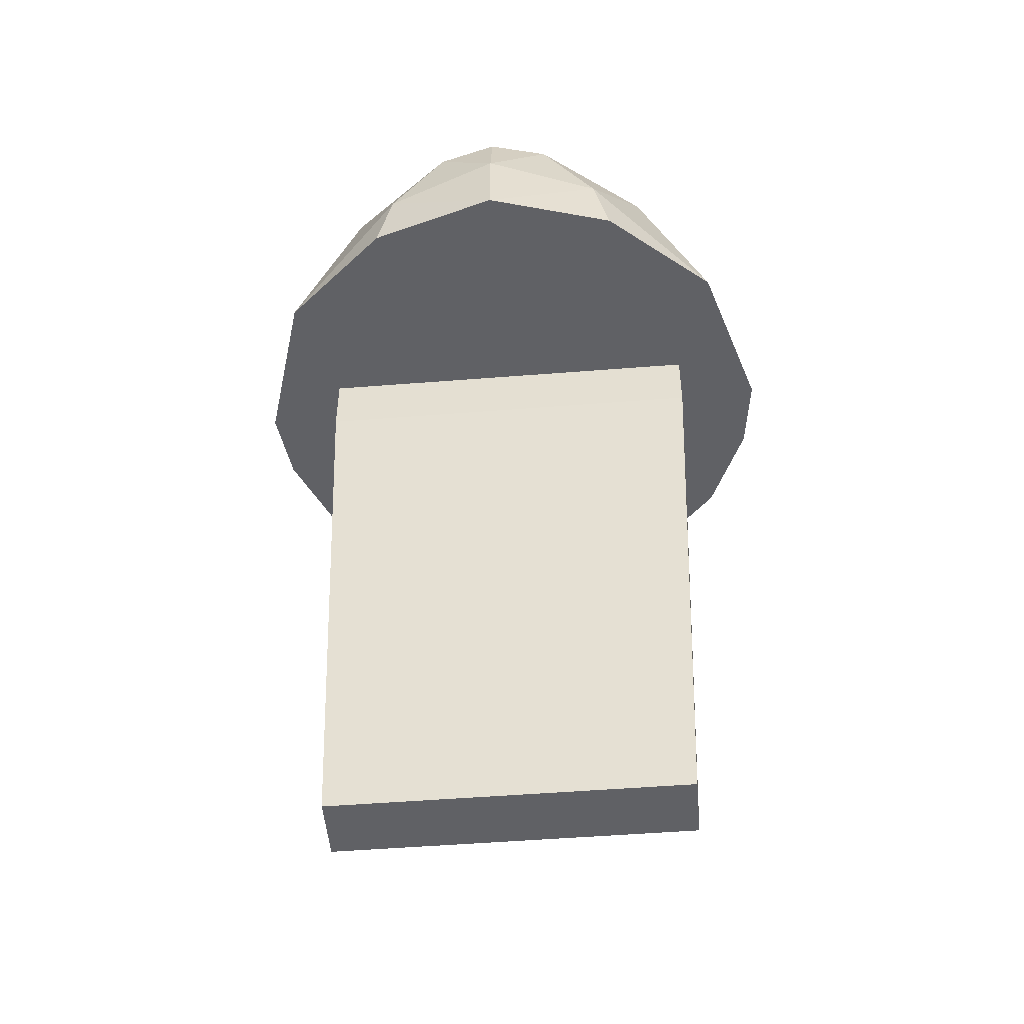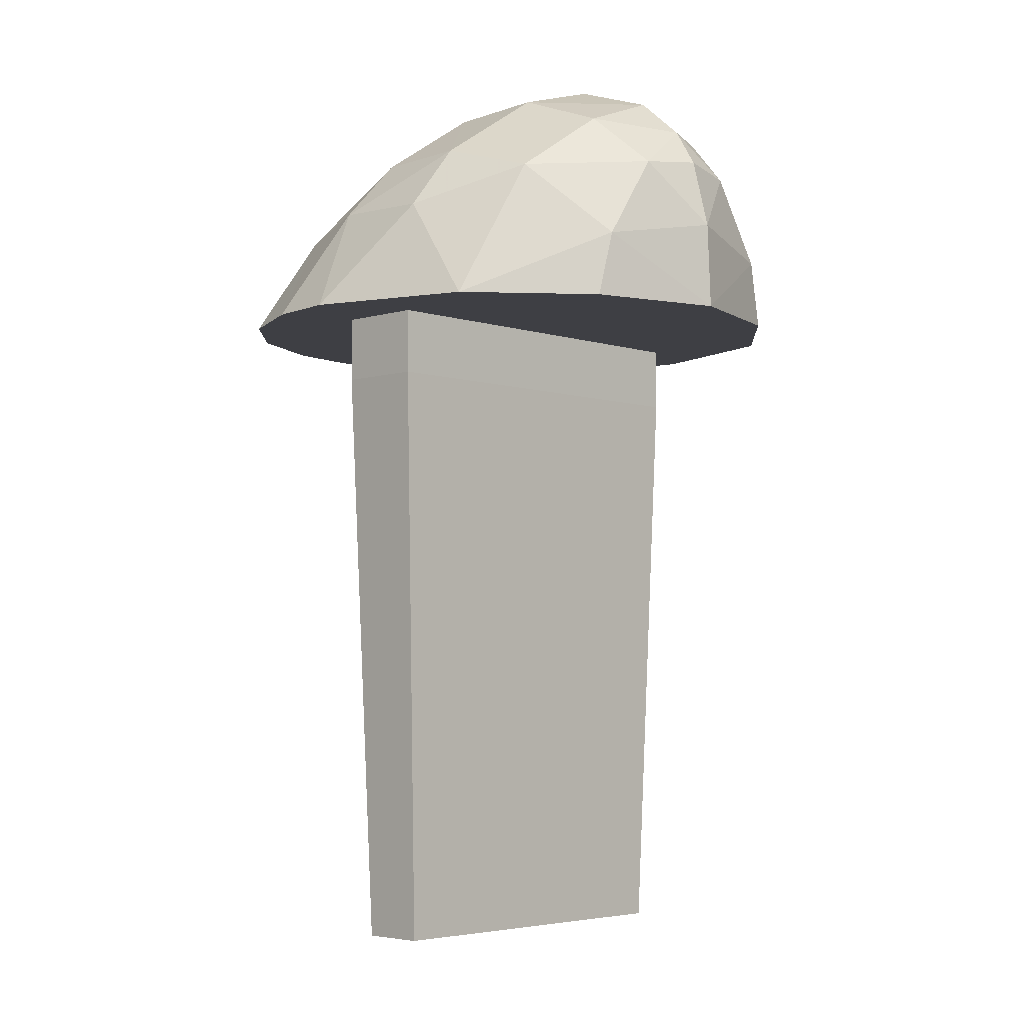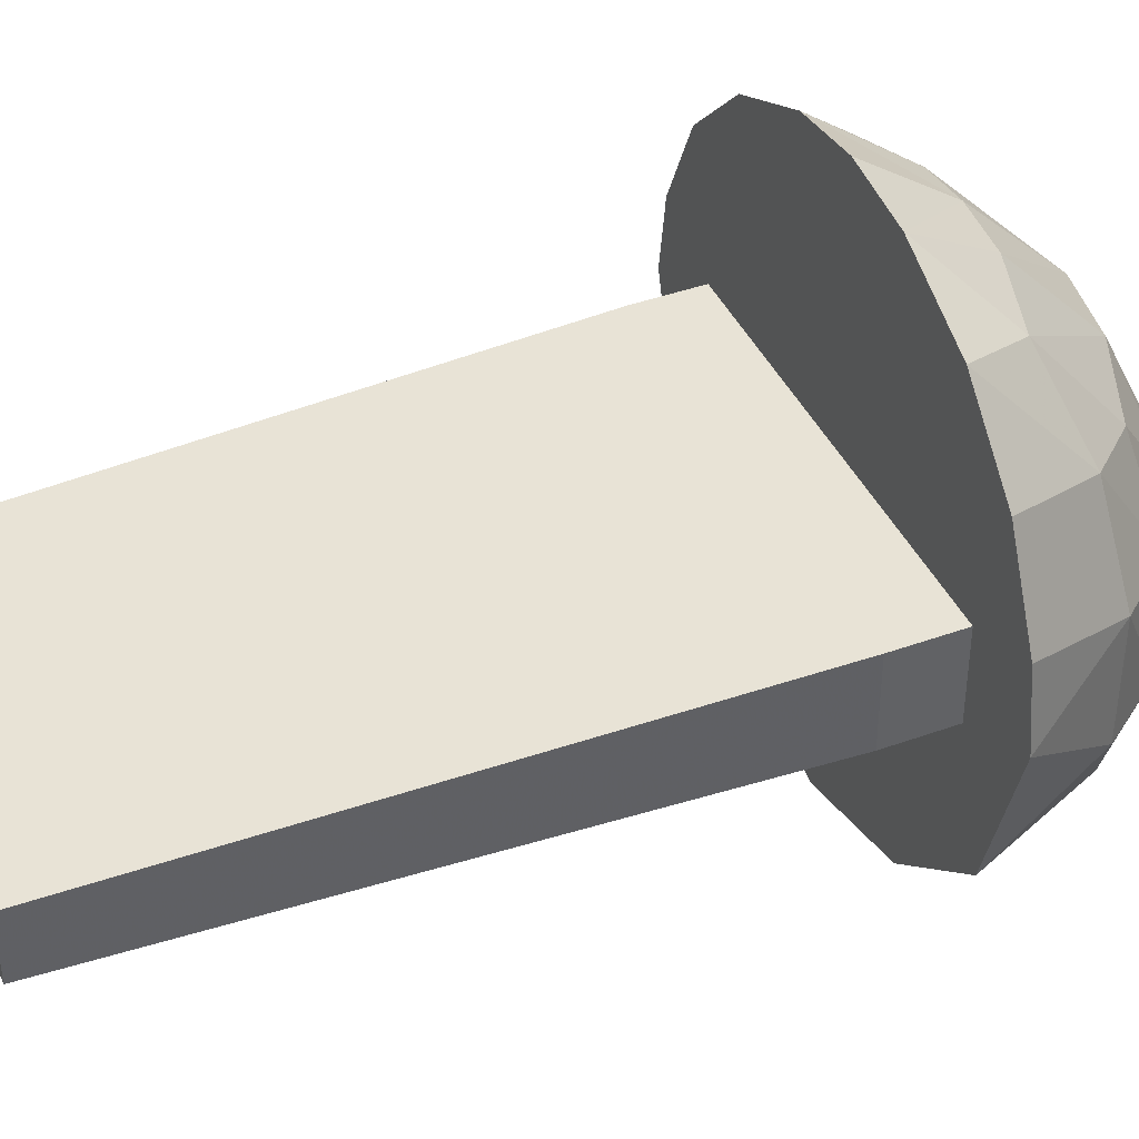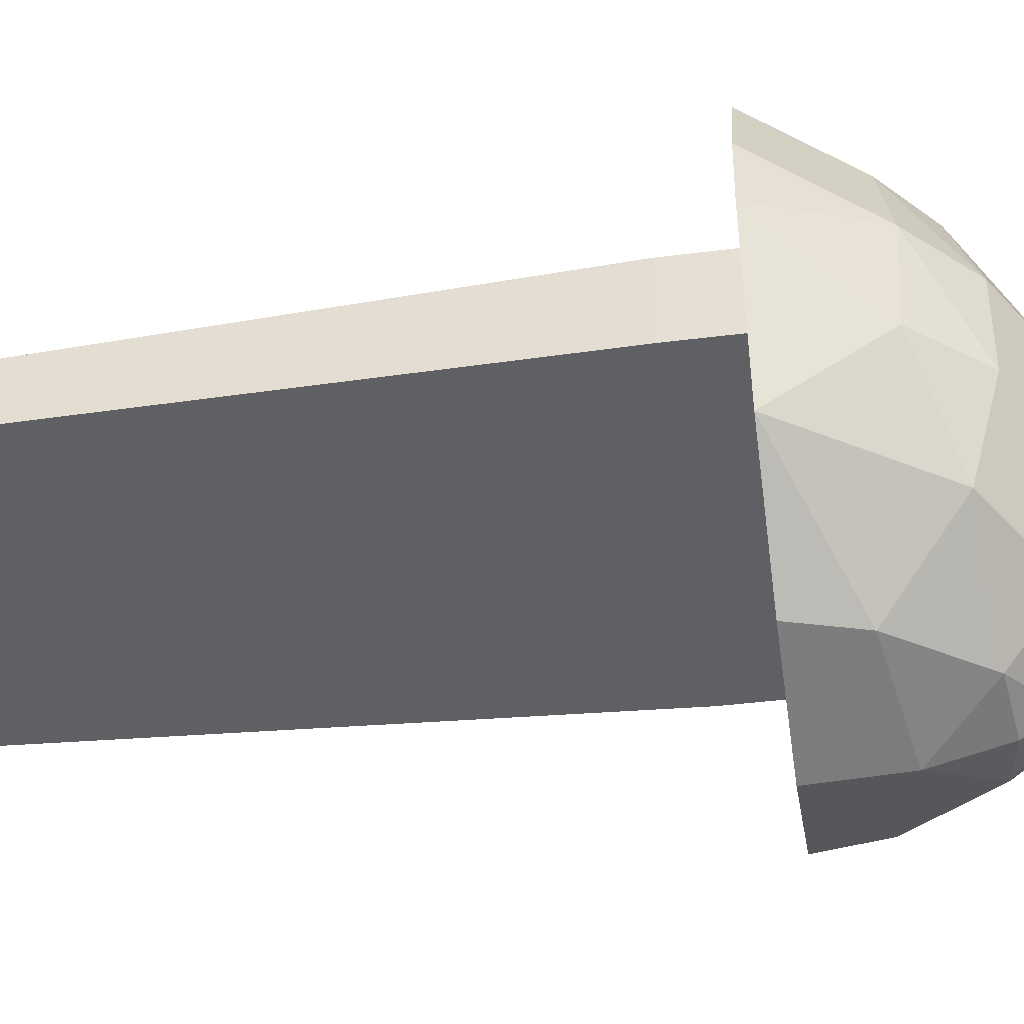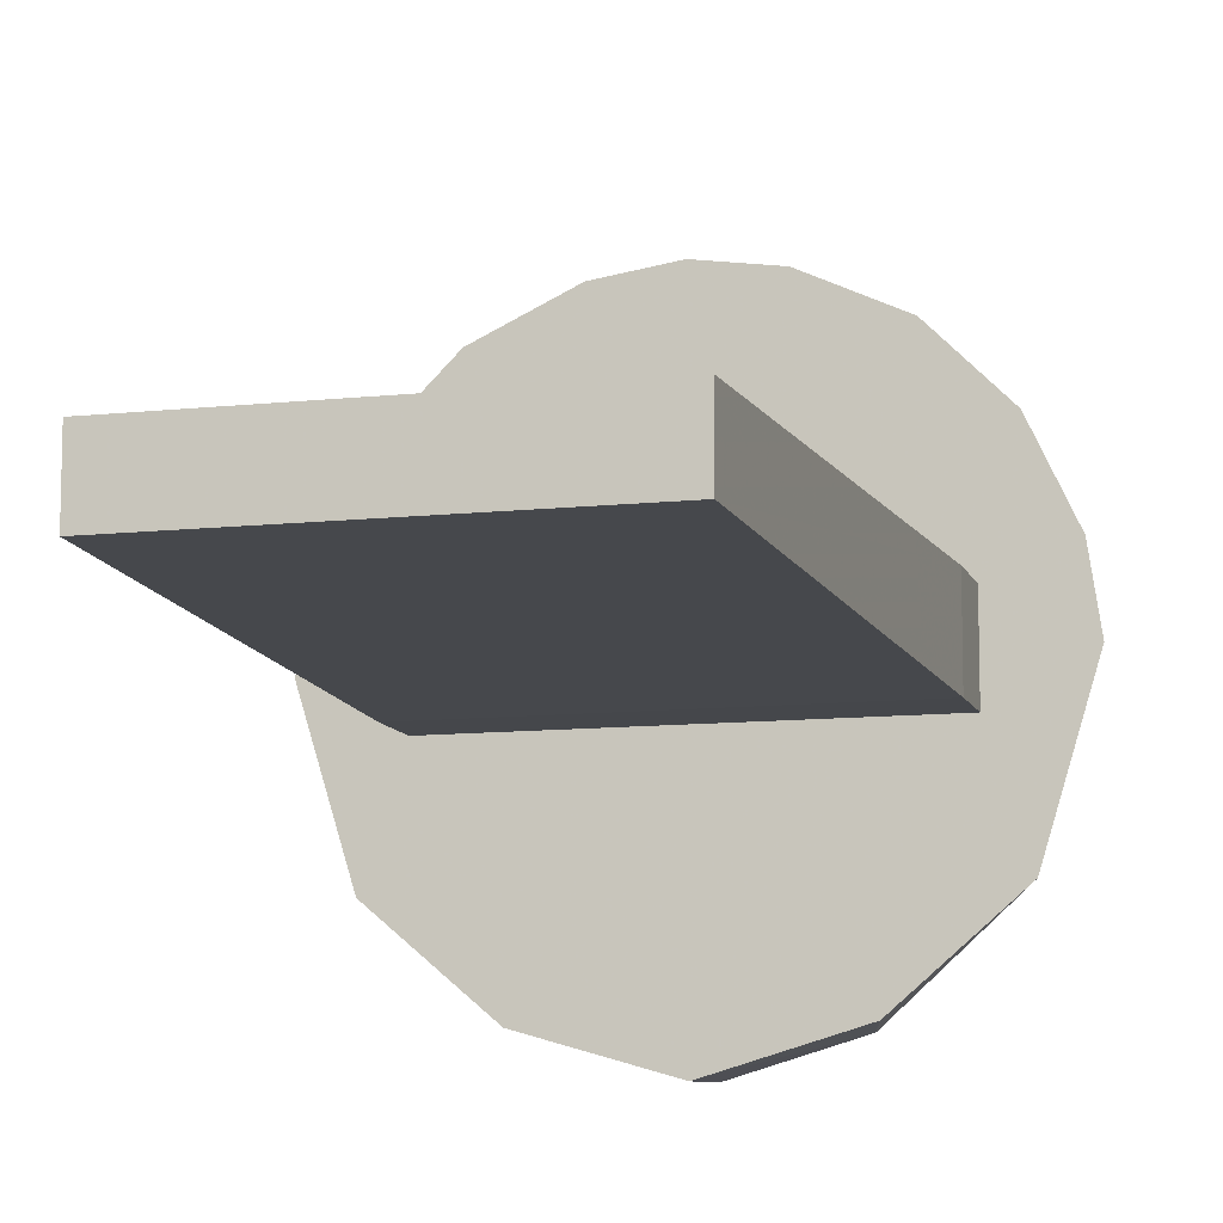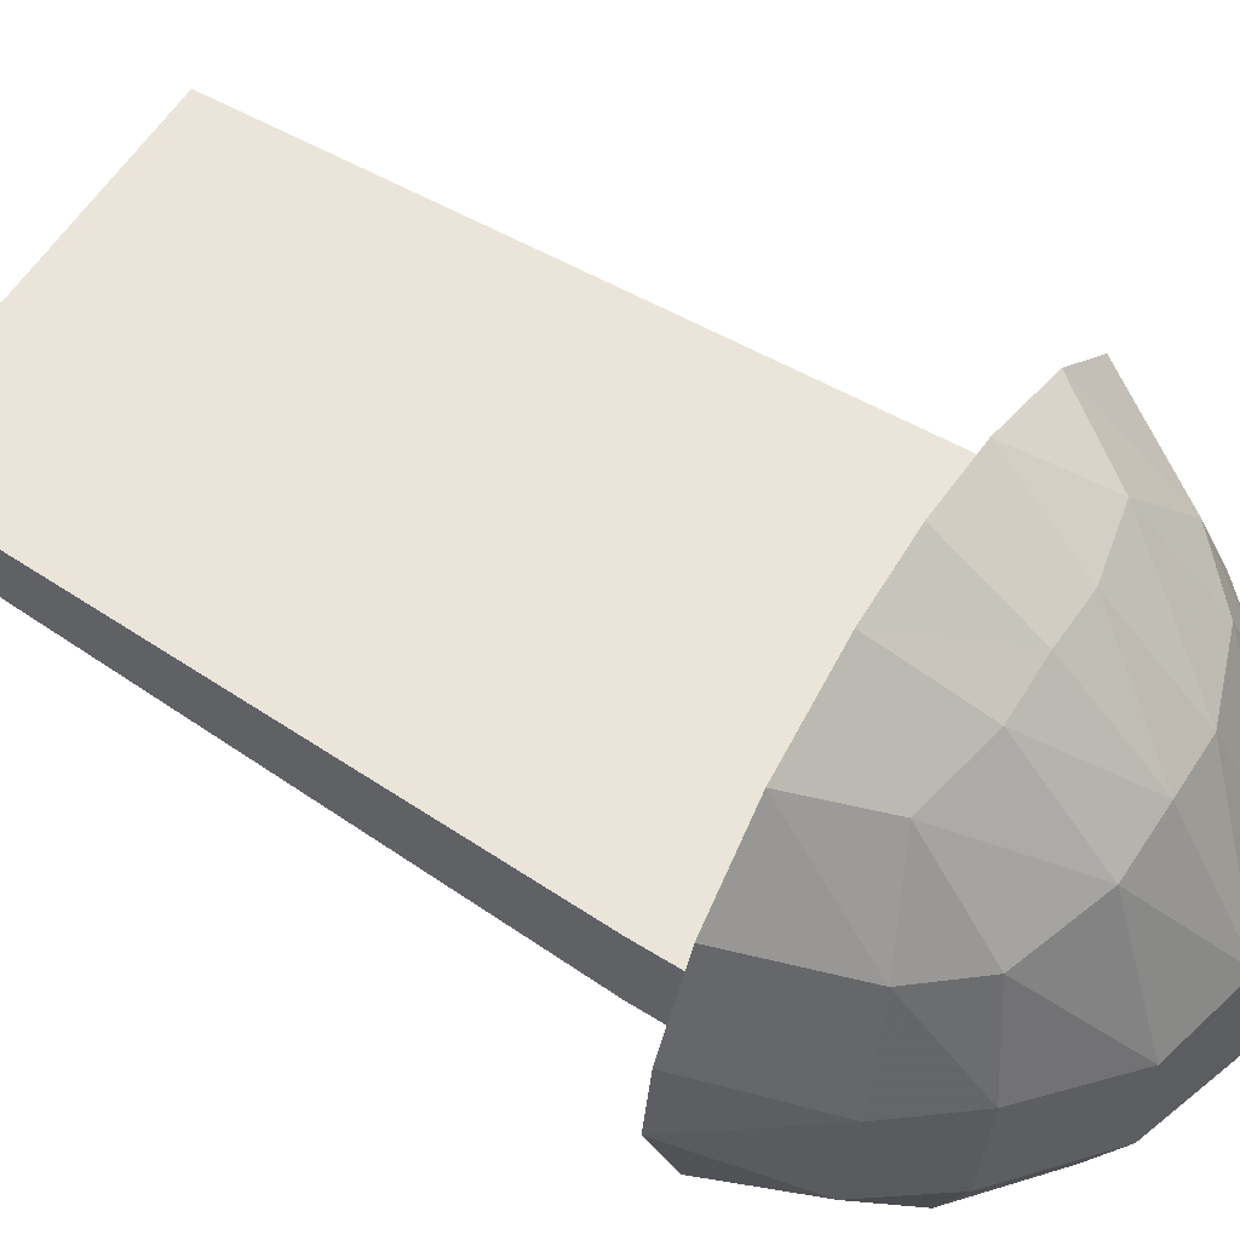
<metadata>
{"format":"obj","ext":"obj","renderer":"f3d","projection":"perspective","resolution":1024,"background":"white","views":[{"elev":-50.2,"azim":5.0,"up":"+Z"},{"elev":-4.5,"azim":-46.1,"up":"+Z"},{"elev":41.7,"azim":-113.6,"up":"+Y"},{"elev":-43.0,"azim":-81.4,"up":"+Y"},{"elev":-10.4,"azim":-164.7,"up":"+Y"},{"elev":59.2,"azim":-57.3,"up":"+Y"}]}
</metadata>
<code>
v 0 0.0077 15
v 0.453 0.1401 15
v 0.3978 0.1283 15.23
v 0.3978 0.1283 15.23
v 0 0.02045 15.3
v 0 0.0077 15
v 0.255 1.949 15
v 0 1.986 15
v 0 1.779 15.3
v 0.1834 1.755 15.3
v 0.3978 0.1283 15.23
v 0.5714 0.3841 15.48
v 0.2062 0.1223 15.51
v 0.2062 0.1223 15.51
v 0.5714 0.3841 15.48
v 0.2832 0.3144 15.69
v 0 0.02045 15.3
v 0.3978 0.1283 15.23
v 0.2062 0.1223 15.51
v 0.2062 0.1223 15.51
v 0 0.083 15.54
v 0 0.02045 15.3
v 0.2024 1.438 15.6
v 0.1834 1.755 15.3
v 0 1.478 15.6
v 0 1.478 15.6
v 0.1834 1.755 15.3
v 0 1.779 15.3
v 0 1.478 15.6
v 0 0.9918 15.87
v 0.2024 1.438 15.6
v 0.2024 1.438 15.6
v 0 0.9918 15.87
v 0.2849 0.9769 15.8
v 0 0.9918 15.87
v 0 0.6142 15.89
v 0.2849 0.9769 15.8
v 0.2849 0.9769 15.8
v 0 0.6142 15.89
v 0.3051 0.6218 15.8
v 0.2832 0.3144 15.69
v 0.3051 0.6218 15.8
v 0 0.3192 15.79
v 0 0.3192 15.79
v 0.3051 0.6218 15.8
v 0 0.6142 15.89
v 0 0.3192 15.79
v 0 0.1601 15.66
v 0.2832 0.3144 15.69
v 0.2832 0.3144 15.69
v 0 0.1601 15.66
v 0.2062 0.1223 15.51
v 0.2062 0.1223 15.51
v 0 0.1601 15.66
v 0 0.083 15.54
v 0.1834 1.755 15.3
v 0.2024 1.438 15.6
v 0.4274 1.709 15.24
v 0.4274 1.709 15.24
v 0.2024 1.438 15.6
v 0.4712 1.4 15.5
v 0.4274 1.709 15.24
v 0.255 1.949 15
v 0.1834 1.755 15.3
v 0.5647 1.804 15
v 0.255 1.949 15
v 0.4274 1.709 15.24
v 0.2832 0.3144 15.69
v 0.5714 0.3841 15.48
v 0.621 0.7086 15.58
v 0.3051 0.6218 15.8
v 0.2849 0.9769 15.8
v 0.3051 0.6218 15.8
v 0.621 0.7086 15.58
v 0.5812 1.067 15.58
v 0.2024 1.438 15.6
v 0.2849 0.9769 15.8
v 0.4712 1.4 15.5
v 0.4712 1.4 15.5
v 0.2849 0.9769 15.8
v 0.5812 1.067 15.58
v 0.807 1.562 15
v 0.5647 1.804 15
v 0.6322 1.438 15.33
v 0.6322 1.438 15.33
v 0.5647 1.804 15
v 0.4274 1.709 15.24
v 0.4274 1.709 15.24
v 0.4712 1.4 15.5
v 0.6322 1.438 15.33
v 0.7637 1.098 15.38
v 0.6322 1.438 15.33
v 0.5812 1.067 15.58
v 0.5812 1.067 15.58
v 0.6322 1.438 15.33
v 0.4712 1.4 15.5
v 0.7919 0.7228 15.36
v 0.7637 1.098 15.38
v 0.621 0.7086 15.58
v 0.621 0.7086 15.58
v 0.7637 1.098 15.38
v 0.5812 1.067 15.58
v 0.7919 0.7228 15.36
v 0.621 0.7086 15.58
v 0.5714 0.3841 15.48
v 0.9893 0.999 15
v 0.7919 0.7228 15.36
v 0.8243 0.4582 15
v 0.7919 0.7228 15.36
v 0.5714 0.3841 15.48
v 0.8243 0.4582 15
v 0.9893 0.999 15
v 0.9517 1.253 15
v 0.7637 1.098 15.38
v 0.5714 0.3841 15.48
v 0.3978 0.1283 15.23
v 0.8243 0.4582 15
v 0.453 0.1401 15
v 0.8243 0.4582 15
v 0.3978 0.1283 15.23
v 0.9517 1.253 15
v 0.807 1.562 15
v 0.6322 1.438 15.33
v 0.7637 1.098 15.38
v 0.7637 1.098 15.38
v 0.7919 0.7228 15.36
v 0.9893 0.999 15
v 0.6155 0.8865 12.73
v -0.6187 0.8865 12.73
v -0.6187 1.111 12.73
v 0.6155 1.111 12.73
v -0.6984 1.151 14.78
v 0.6951 1.151 14.78
v 0.6155 1.111 12.73
v -0.6187 1.111 12.73
v -0.6984 0.8468 14.78
v -0.6187 0.8865 12.73
v 0.6155 0.8865 12.73
v 0.6951 0.8468 14.78
v 0.6951 1.151 14.78
v 0.6951 0.8468 14.78
v 0.6155 0.8865 12.73
v 0.6155 1.111 12.73
v 0.8243 0.4582 15
v 0.453 0.1401 15
v 0 0.0077 15
v 0.9893 0.999 15
v 0.9517 1.253 15
v 0.9893 0.999 15
v 0 0.0077 15
v 0.807 1.562 15
v 0.5647 1.804 15
v 0.807 1.562 15
v 0 0.0077 15
v 0.255 1.949 15
v -0.453 0.1401 15
v 0 0.0077 15
v -0.3978 0.1283 15.23
v 0 0.02045 15.3
v -0.3978 0.1283 15.23
v 0 0.0077 15
v -0.255 1.949 15
v -0.1834 1.755 15.3
v 0 1.779 15.3
v 0 1.986 15
v -0.5714 0.3841 15.48
v -0.3978 0.1283 15.23
v -0.2062 0.1223 15.51
v -0.5714 0.3841 15.48
v -0.2062 0.1223 15.51
v -0.2832 0.3144 15.69
v -0.3978 0.1283 15.23
v 0 0.02045 15.3
v -0.2062 0.1223 15.51
v 0 0.083 15.54
v -0.2062 0.1223 15.51
v 0 0.02045 15.3
v -0.1834 1.755 15.3
v -0.2024 1.438 15.6
v 0 1.478 15.6
v -0.1834 1.755 15.3
v 0 1.478 15.6
v 0 1.779 15.3
v 0 0.9918 15.87
v 0 1.478 15.6
v -0.2024 1.438 15.6
v 0 0.9918 15.87
v -0.2024 1.438 15.6
v -0.2849 0.9769 15.8
v 0 0.6142 15.89
v 0 0.9918 15.87
v -0.2849 0.9769 15.8
v 0 0.6142 15.89
v -0.2849 0.9769 15.8
v -0.3051 0.6218 15.8
v -0.3051 0.6218 15.8
v -0.2832 0.3144 15.69
v 0 0.3192 15.79
v -0.3051 0.6218 15.8
v 0 0.3192 15.79
v 0 0.6142 15.89
v 0 0.1601 15.66
v 0 0.3192 15.79
v -0.2832 0.3144 15.69
v 0 0.1601 15.66
v -0.2832 0.3144 15.69
v -0.2062 0.1223 15.51
v 0 0.1601 15.66
v -0.2062 0.1223 15.51
v 0 0.083 15.54
v -0.2024 1.438 15.6
v -0.1834 1.755 15.3
v -0.4274 1.709 15.24
v -0.2024 1.438 15.6
v -0.4274 1.709 15.24
v -0.4712 1.4 15.5
v -0.255 1.949 15
v -0.4274 1.709 15.24
v -0.1834 1.755 15.3
v -0.255 1.949 15
v -0.5647 1.804 15
v -0.4274 1.709 15.24
v -0.621 0.7086 15.58
v -0.5714 0.3841 15.48
v -0.2832 0.3144 15.69
v -0.3051 0.6218 15.8
v -0.2849 0.9769 15.8
v -0.5812 1.067 15.58
v -0.621 0.7086 15.58
v -0.3051 0.6218 15.8
v -0.2849 0.9769 15.8
v -0.2024 1.438 15.6
v -0.4712 1.4 15.5
v -0.2849 0.9769 15.8
v -0.4712 1.4 15.5
v -0.5812 1.067 15.58
v -0.5647 1.804 15
v -0.807 1.562 15
v -0.6322 1.438 15.33
v -0.5647 1.804 15
v -0.6322 1.438 15.33
v -0.4274 1.709 15.24
v -0.4712 1.4 15.5
v -0.4274 1.709 15.24
v -0.6322 1.438 15.33
v -0.6322 1.438 15.33
v -0.7637 1.098 15.38
v -0.5812 1.067 15.58
v -0.6322 1.438 15.33
v -0.5812 1.067 15.58
v -0.4712 1.4 15.5
v -0.7637 1.098 15.38
v -0.7919 0.7228 15.36
v -0.621 0.7086 15.58
v -0.7637 1.098 15.38
v -0.621 0.7086 15.58
v -0.5812 1.067 15.58
v -0.621 0.7086 15.58
v -0.7919 0.7228 15.36
v -0.5714 0.3841 15.48
v -0.7919 0.7228 15.36
v -0.9893 0.999 15
v -0.8243 0.4582 15
v -0.5714 0.3841 15.48
v -0.7919 0.7228 15.36
v -0.8243 0.4582 15
v -0.9517 1.253 15
v -0.9893 0.999 15
v -0.7637 1.098 15.38
v -0.3978 0.1283 15.23
v -0.5714 0.3841 15.48
v -0.8243 0.4582 15
v -0.8243 0.4582 15
v -0.453 0.1401 15
v -0.3978 0.1283 15.23
v -0.6322 1.438 15.33
v -0.807 1.562 15
v -0.9517 1.253 15
v -0.7637 1.098 15.38
v -0.7919 0.7228 15.36
v -0.7637 1.098 15.38
v -0.9893 0.999 15
v 0 0.0077 15
v -0.453 0.1401 15
v -0.8243 0.4582 15
v -0.9893 0.999 15
v 0 0.0077 15
v -0.9893 0.999 15
v -0.9517 1.253 15
v -0.807 1.562 15
v 0 0.0077 15
v -0.807 1.562 15
v -0.5647 1.804 15
v -0.255 1.949 15
v -0.255 1.949 15
v 0 1.986 15
v 0.255 1.949 15
v 0 0.0077 15
v -0.6187 0.8865 12.73
v -0.6984 0.8468 14.78
v -0.6984 1.151 14.78
v -0.6187 1.111 12.73
v -0.6984 1.151 15
v -0.6984 1.151 14.78
v -0.6984 0.8468 14.78
v -0.6984 0.8468 15
v -0.6984 0.8468 15
v -0.6984 0.8468 14.78
v 0.6951 0.8468 14.78
v 0.6951 0.8468 15
v 0.6951 0.8468 15
v 0.6951 0.8468 14.78
v 0.6951 1.151 14.78
v 0.6951 1.151 15
v 0.6951 1.151 14.78
v -0.6984 1.151 14.78
v -0.6984 1.151 15
v 0.6951 1.151 15
g mesh4159730
f 1 2 3
f 4 5 6
f 7 8 9
f 9 10 7
f 11 12 13
f 14 15 16
f 17 18 19
f 20 21 22
f 23 24 25
f 26 27 28
f 29 30 31
f 32 33 34
f 35 36 37
f 38 39 40
f 41 42 43
f 44 45 46
f 47 48 49
f 50 51 52
f 53 54 55
f 56 57 58
f 59 60 61
f 62 63 64
f 65 66 67
f 68 69 70
f 70 71 68
f 72 73 74
f 74 75 72
f 76 77 78
f 79 80 81
f 82 83 84
f 85 86 87
f 88 89 90
f 91 92 93
f 94 95 96
f 97 98 99
f 100 101 102
f 103 104 105
f 106 107 108
f 109 110 111
f 112 113 114
f 115 116 117
f 118 119 120
f 121 122 123
f 123 124 121
f 125 126 127
g mesh4159731
f 128 129 130
f 130 131 128
f 132 133 134
f 134 135 132
f 136 137 138
f 138 139 136
f 140 141 142
f 142 143 140
f 144 145 146
f 146 147 144
f 148 149 150
f 150 151 148
f 152 153 154
f 154 155 152
f 156 157 158
f 159 160 161
f 162 163 164
f 164 165 162
f 166 167 168
f 169 170 171
f 172 173 174
f 175 176 177
f 178 179 180
f 181 182 183
f 184 185 186
f 187 188 189
f 190 191 192
f 193 194 195
f 196 197 198
f 199 200 201
f 202 203 204
f 205 206 207
f 208 209 210
f 211 212 213
f 214 215 216
f 217 218 219
f 220 221 222
f 223 224 225
f 225 226 223
f 227 228 229
f 229 230 227
f 231 232 233
f 234 235 236
f 237 238 239
f 240 241 242
f 243 244 245
f 246 247 248
f 249 250 251
f 252 253 254
f 255 256 257
f 258 259 260
f 261 262 263
f 264 265 266
f 267 268 269
f 270 271 272
f 273 274 275
f 276 277 278
f 278 279 276
f 280 281 282
f 283 284 285
f 285 286 283
f 287 288 289
f 289 290 287
f 291 292 293
f 293 294 291
f 295 296 297
f 297 298 295
f 299 300 301
f 301 302 299
f 303 304 305
f 305 306 303
f 307 308 309
f 309 310 307
f 311 312 313
f 313 314 311
f 315 316 317
f 317 318 315

</code>
